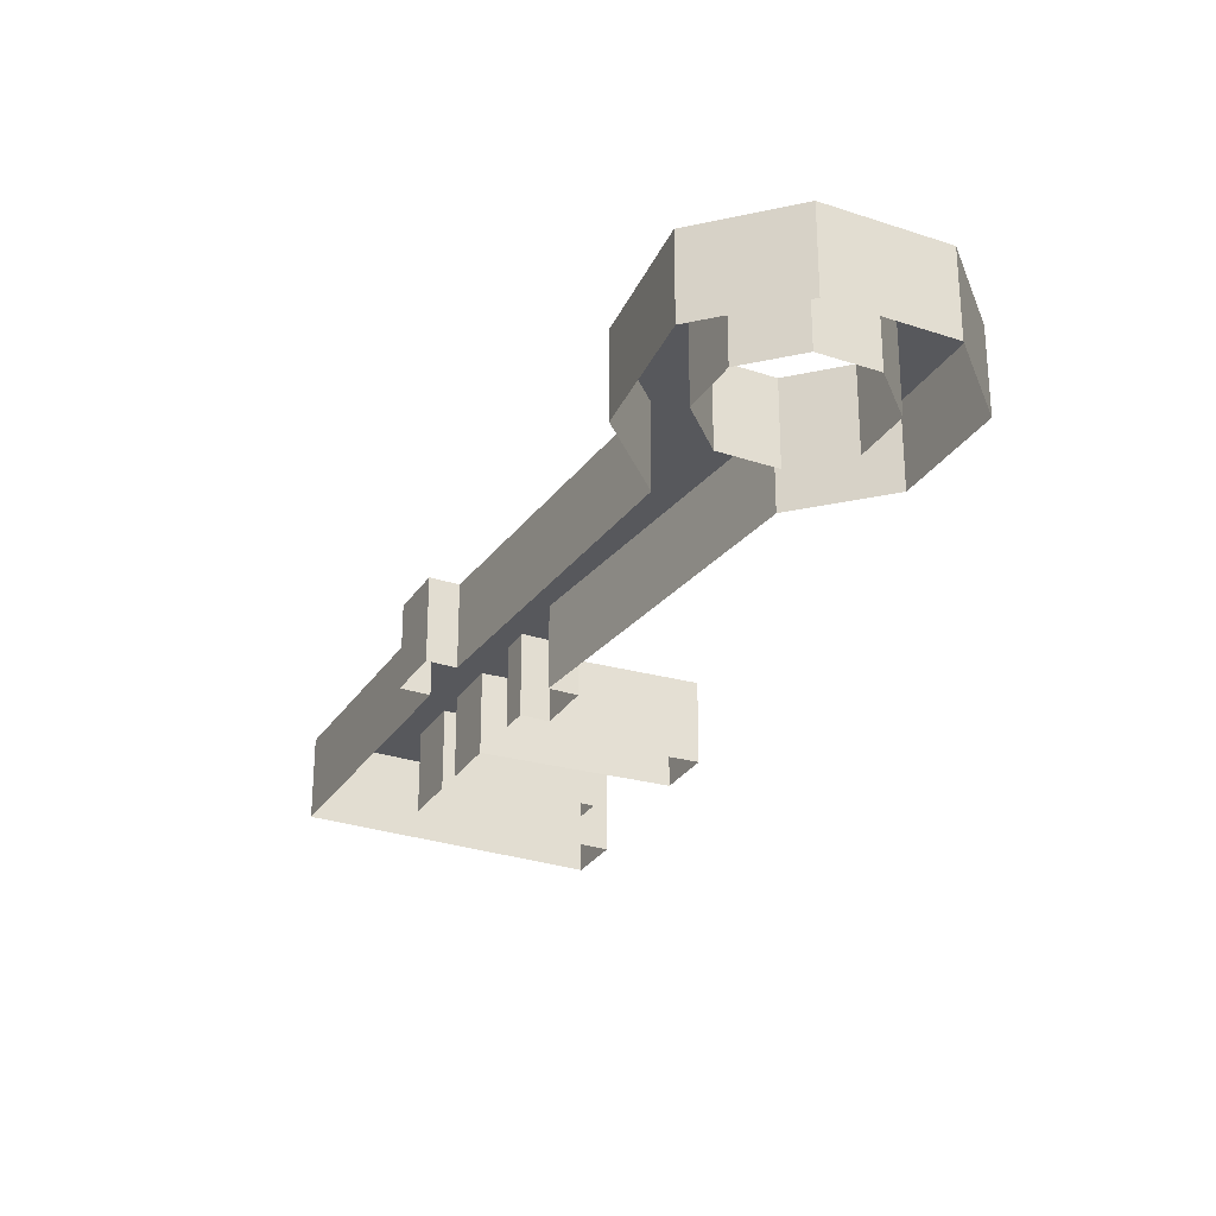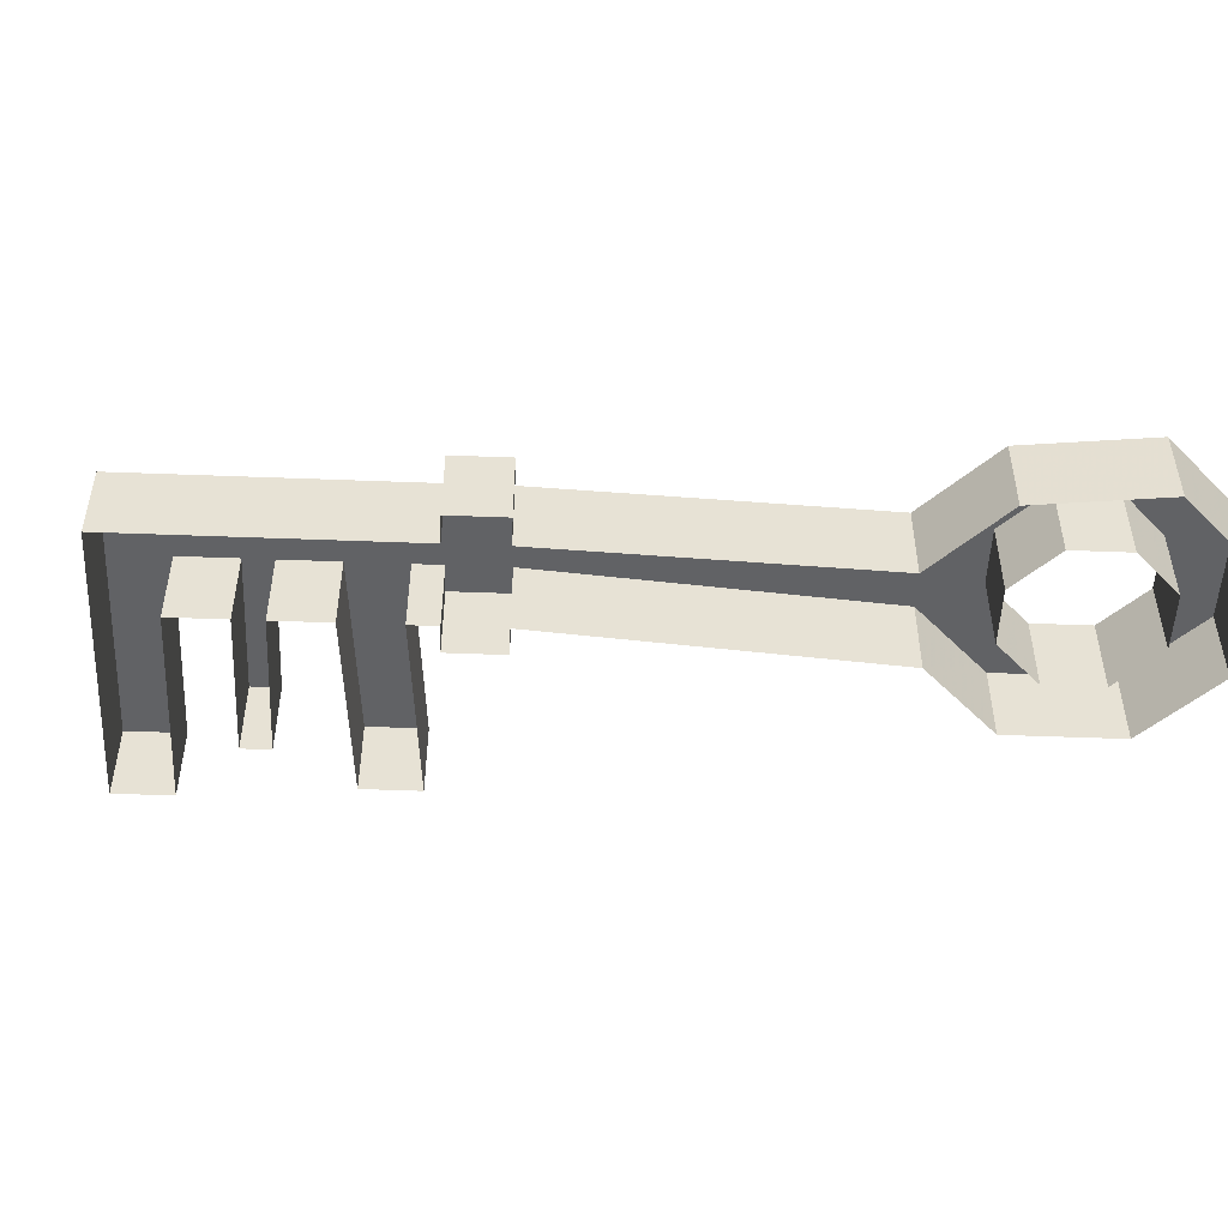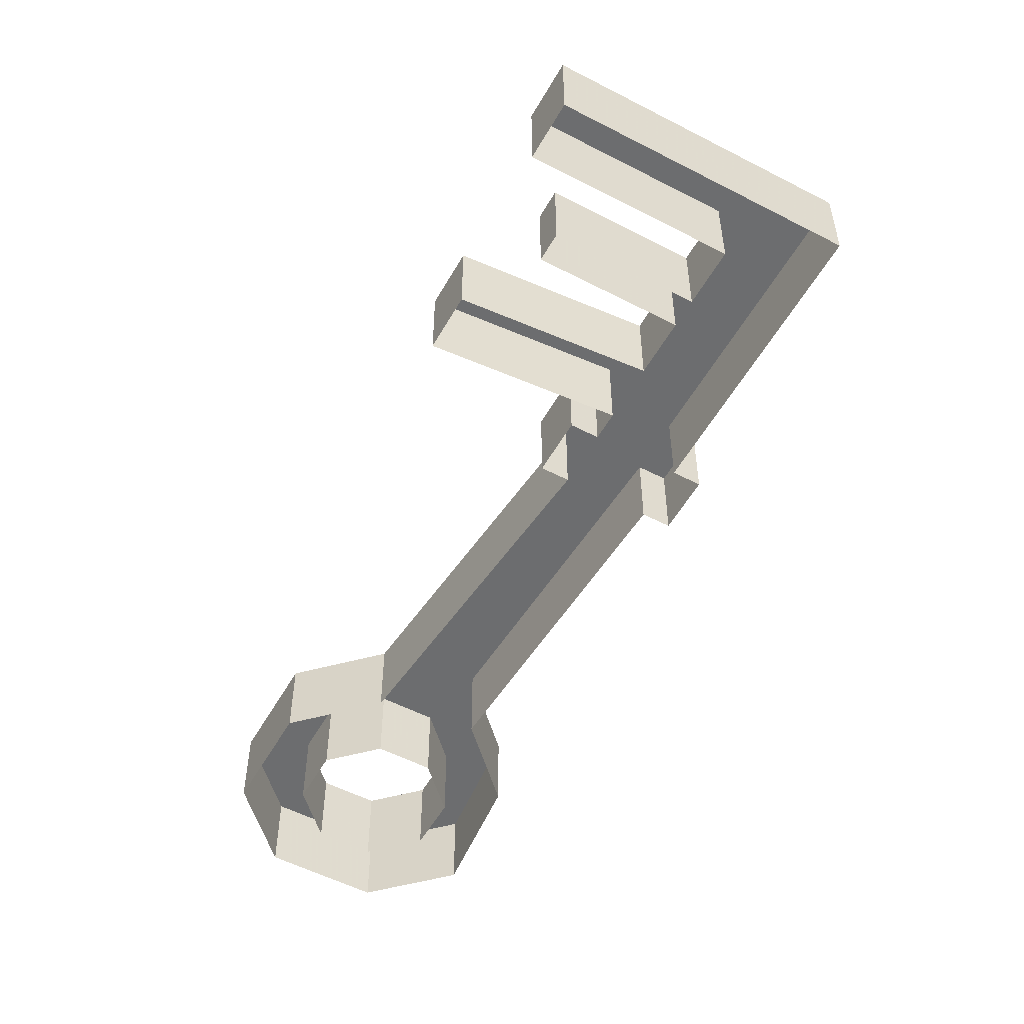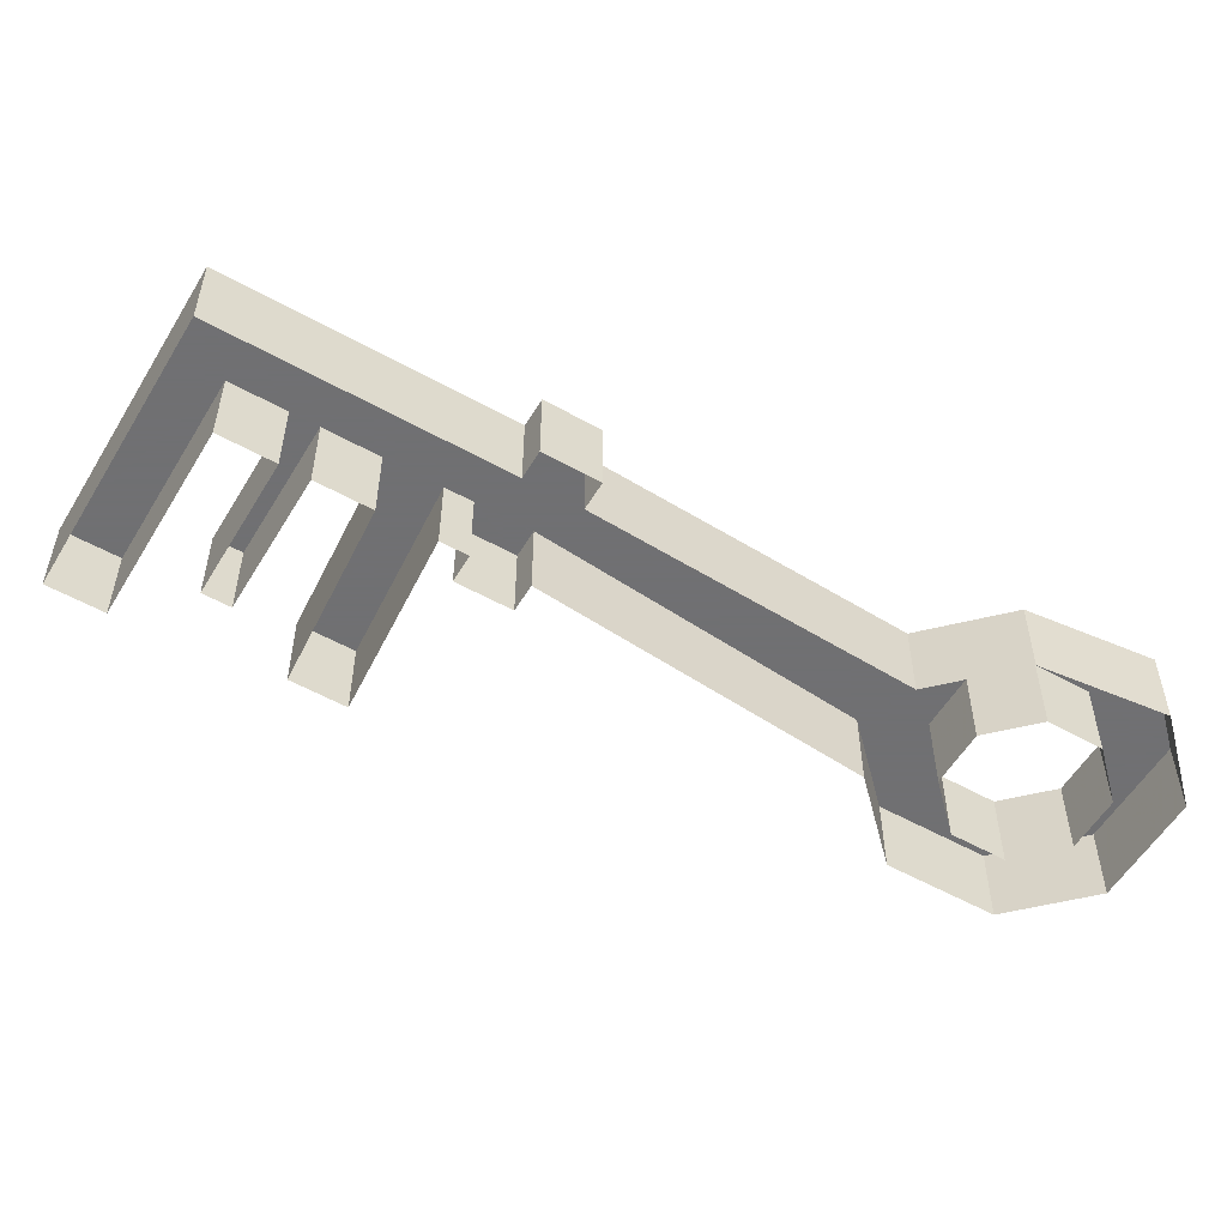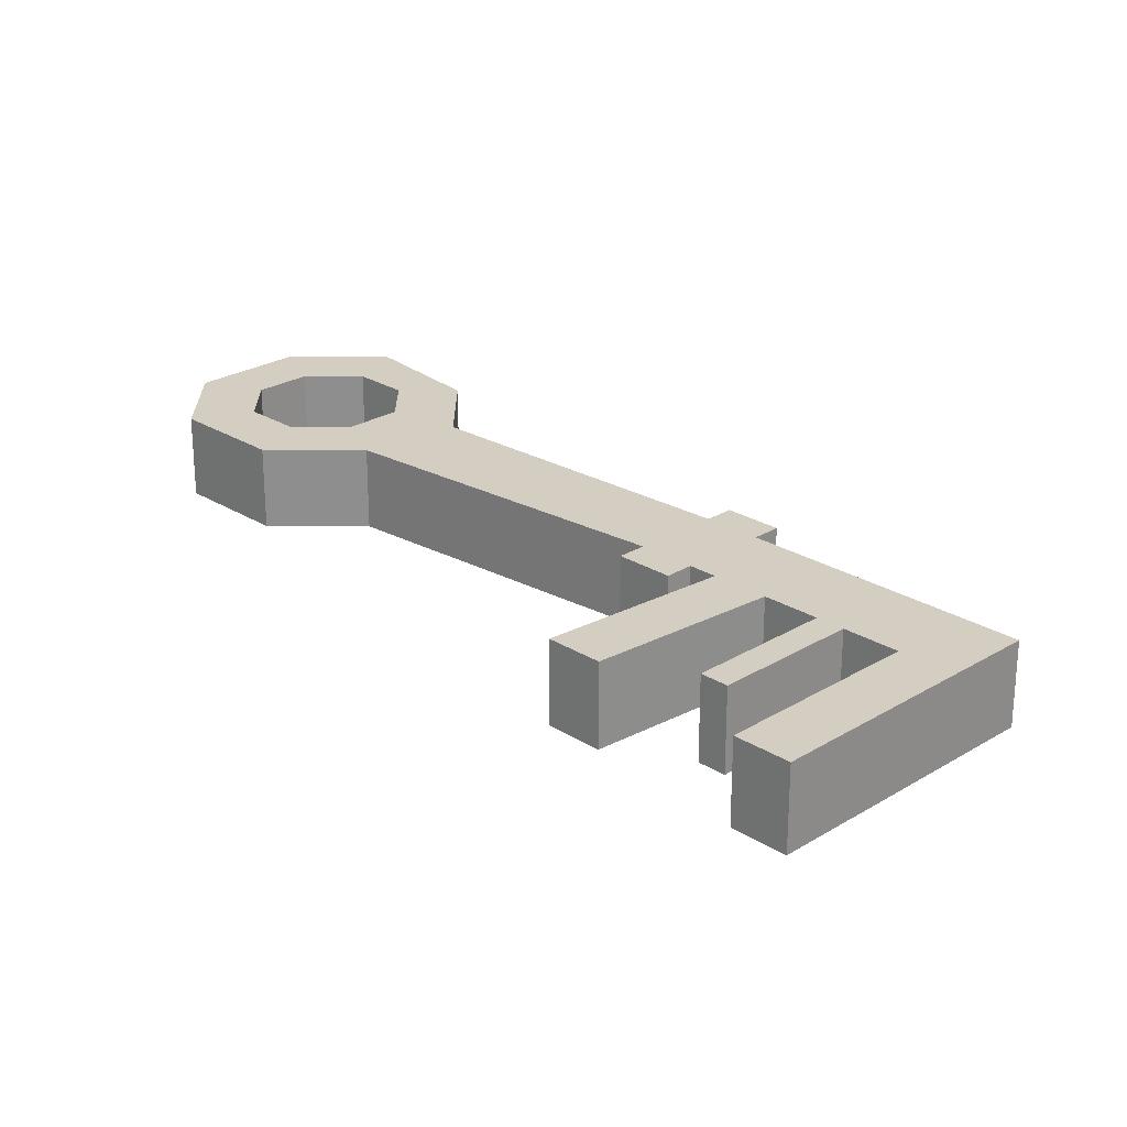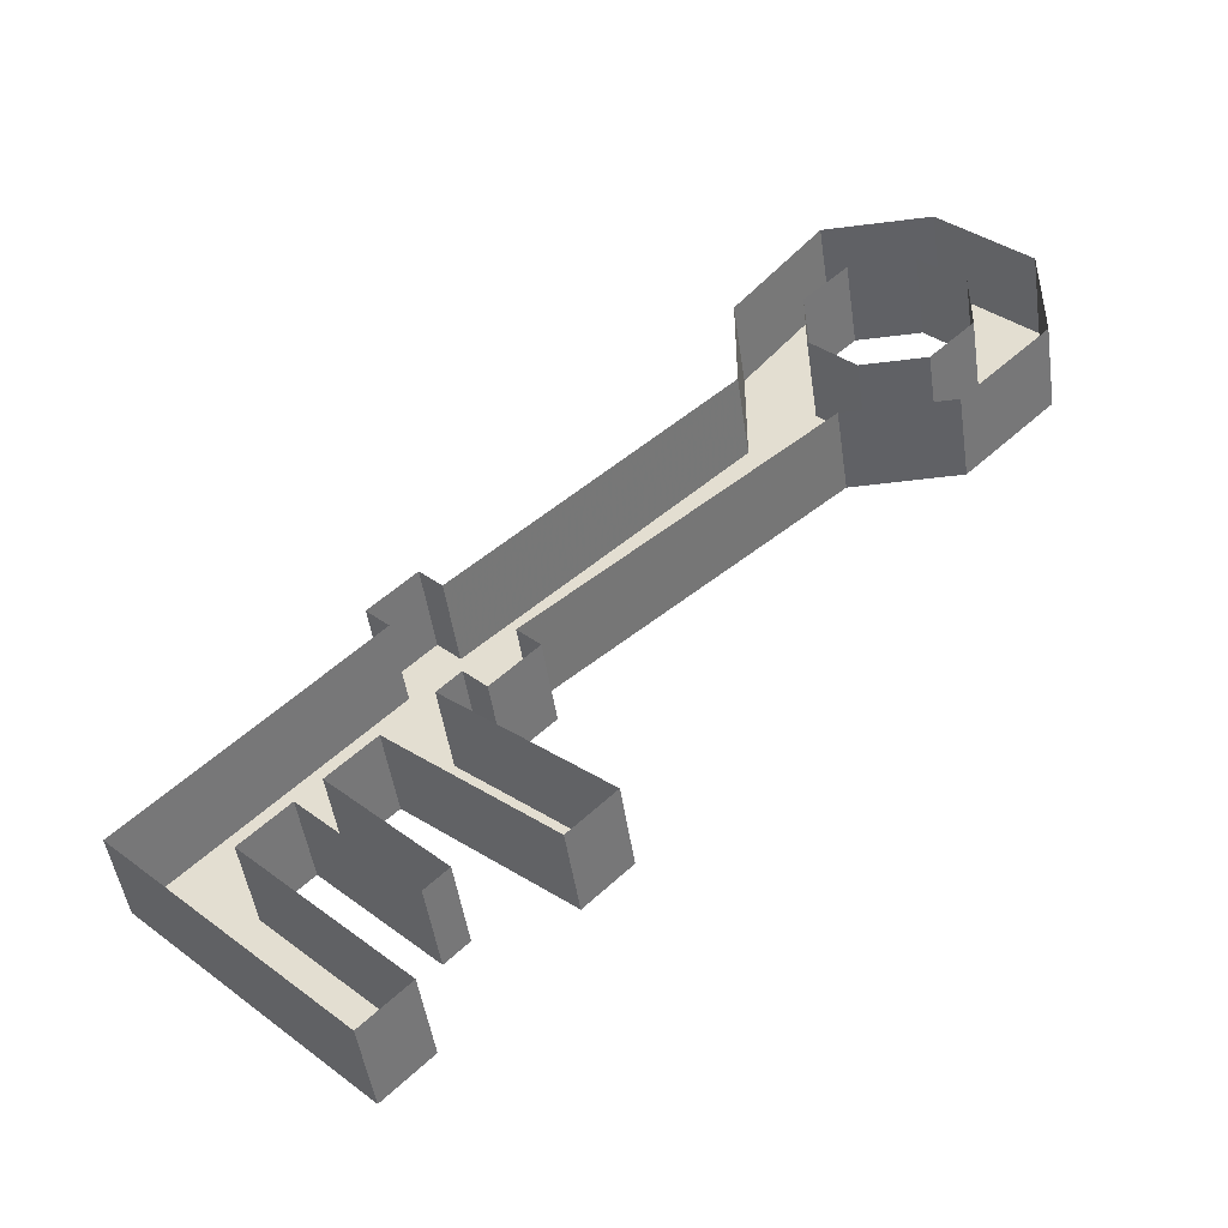
<metadata>
{"format":"obj","ext":"obj","renderer":"f3d","projection":"perspective","resolution":1024,"background":"white","views":[{"elev":-28.8,"azim":18.3,"up":"+Y"},{"elev":-50.6,"azim":-47.4,"up":"+Y"},{"elev":-53.9,"azim":-164.0,"up":"+Y"},{"elev":-55.0,"azim":-75.5,"up":"+Y"},{"elev":25.0,"azim":-179.6,"up":"+Y"},{"elev":-47.6,"azim":8.2,"up":"+Z"}]}
</metadata>
<code>
v 0.1328 0.03125 0.1328
v 0.1094 0.03125 0.1328
v 0.1094 0 0.1328
v 0.1328 0 0.1328
v 0.1484 0.03125 0.1172
v 0.1406 0.03125 0.1562
v 0.1016 0.03125 0.1562
v 0.07031 0.03125 0.1172
v 0.09375 0.03125 0.1172
v 0.09375 0 0.1172
v 0.09375 0.03125 0.09375
v 0.09375 0 0.09375
v 0.1094 0.03125 0.07812
v 0.1094 0 0.07812
v 0.1328 0.03125 0.07812
v 0.1328 0 0.07812
v 0.1484 0.03125 0.09375
v 0.1484 0 0.09375
v 0.1484 0 0.1172
v 0.1016 0.03125 0.05469
v 0.1406 0.03125 0.05469
v 0.07031 0.03125 0.07812
v 0 0.03125 -0.03125
v 0 0 -0.03125
v 0.1016 0 0.05469
v 0.1406 0 0.05469
v 0.1719 0.03125 0.08594
v 0.1719 0.03125 0.125
v 0.1719 0 0.125
v 0.1406 0 0.1562
v 0.1016 0 0.1562
v 0.07031 0 0.1172
v 0.07031 0 0.07812
v -0.02344 0.03125 -0.007812
v -0.01562 0.03125 -0.04688
v 0.007812 0.03125 -0.03906
v 0.007812 0 -0.03906
v -0.007812 0.03125 -0.05469
v -0.007812 0 -0.05469
v -0.01562 0 -0.04688
v -0.02344 0 -0.05469
v -0.02344 0.03125 -0.05469
v 0.03125 0 -0.1016
v 0.03125 0.03125 -0.1016
v 0.01562 0 -0.1172
v 0.01562 0.03125 -0.1172
v -0.03906 0 -0.07031
v -0.03906 0.03125 -0.07031
v -0.05469 0 -0.08594
v -0.05469 0.03125 -0.08594
v -0.01562 0 -0.125
v -0.01562 0.03125 -0.125
v -0.02344 0 -0.1328
v -0.02344 0.03125 -0.1328
v -0.0625 0 -0.09375
v -0.0625 0.03125 -0.09375
v -0.07812 0 -0.1094
v -0.07812 0.03125 -0.1094
v -0.02344 0 -0.1641
v -0.02344 0.03125 -0.1641
v -0.03906 0 -0.1797
v -0.03906 0.03125 -0.1797
v -0.1172 0 -0.1016
v -0.1172 0.03125 -0.1016
v -0.07031 0 -0.05469
v -0.07031 0.03125 -0.05469
v -0.03906 0 -0.02344
v -0.03906 0.03125 -0.02344
v -0.04688 0 -0.01562
v -0.04688 0.03125 -0.01562
v -0.03125 0.03125 0
v -0.03125 0 0
v -0.02344 0 -0.007812
v 0.1719 0 0.08594
f 1 2 3
f 1 3 4
f 1 4 5
f 1 5 6
f 1 6 2
f 2 6 7
f 2 7 8
f 2 8 9
f 2 9 10
f 2 10 3
f 9 11 12
f 9 12 10
f 11 13 14
f 11 14 12
f 13 15 16
f 13 16 14
f 15 17 18
f 15 18 16
f 17 5 19
f 17 19 18
f 5 4 19
f 20 21 15
f 20 15 13
f 20 13 11
f 20 11 22
f 20 22 23
f 20 23 24
f 20 24 25
f 20 25 21
f 21 25 26
f 21 26 27
f 21 27 15
f 15 27 17
f 17 27 28
f 17 28 5
f 5 28 6
f 6 28 29
f 6 29 30
f 6 30 7
f 7 30 31
f 7 31 8
f 8 31 32
f 8 32 33
f 8 33 22
f 8 22 11
f 8 11 9
f 22 34 23
f 23 34 35
f 23 35 36
f 23 36 37
f 23 37 24
f 35 38 36
f 36 38 37
f 37 38 39
f 39 38 40
f 40 38 35
f 40 35 41
f 41 35 42
f 41 42 43
f 43 42 44
f 43 44 45
f 45 44 46
f 45 46 47
f 47 46 48
f 47 48 49
f 49 48 50
f 49 50 51
f 51 50 52
f 51 52 53
f 53 52 54
f 53 54 55
f 55 54 56
f 55 56 57
f 57 56 58
f 57 58 59
f 59 58 60
f 59 60 61
f 61 60 62
f 61 62 63
f 63 62 64
f 63 64 65
f 65 64 66
f 65 66 67
f 67 66 68
f 67 68 69
f 69 68 70
f 69 70 71
f 69 71 72
f 72 71 73
f 73 71 34
f 73 34 33
f 33 34 22
f 34 68 35
f 35 68 42
f 42 68 66
f 42 66 48
f 42 48 46
f 42 46 44
f 34 71 70
f 34 70 68
f 56 50 66
f 56 66 64
f 56 64 58
f 58 64 62
f 58 62 60
f 50 56 54
f 50 54 52
f 66 50 48
f 26 74 27
f 27 74 28
f 28 74 29

</code>
